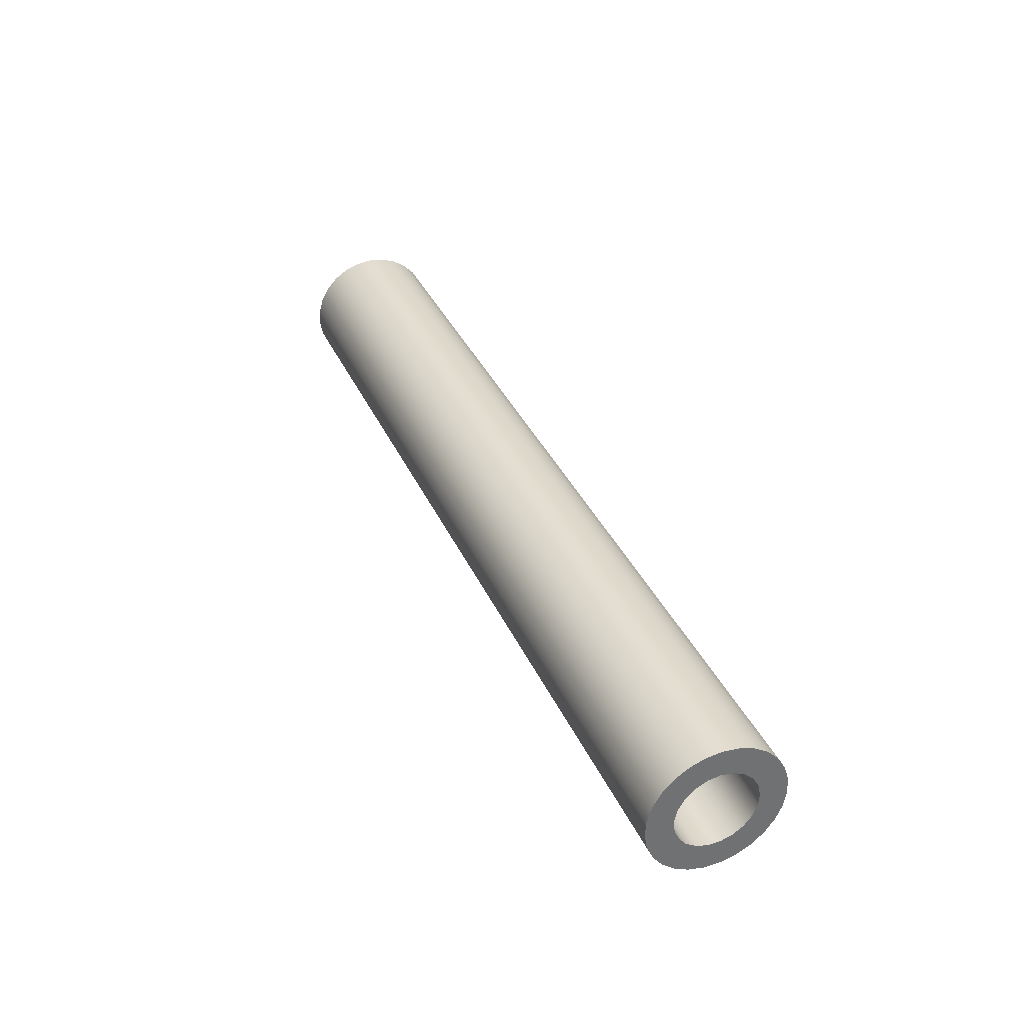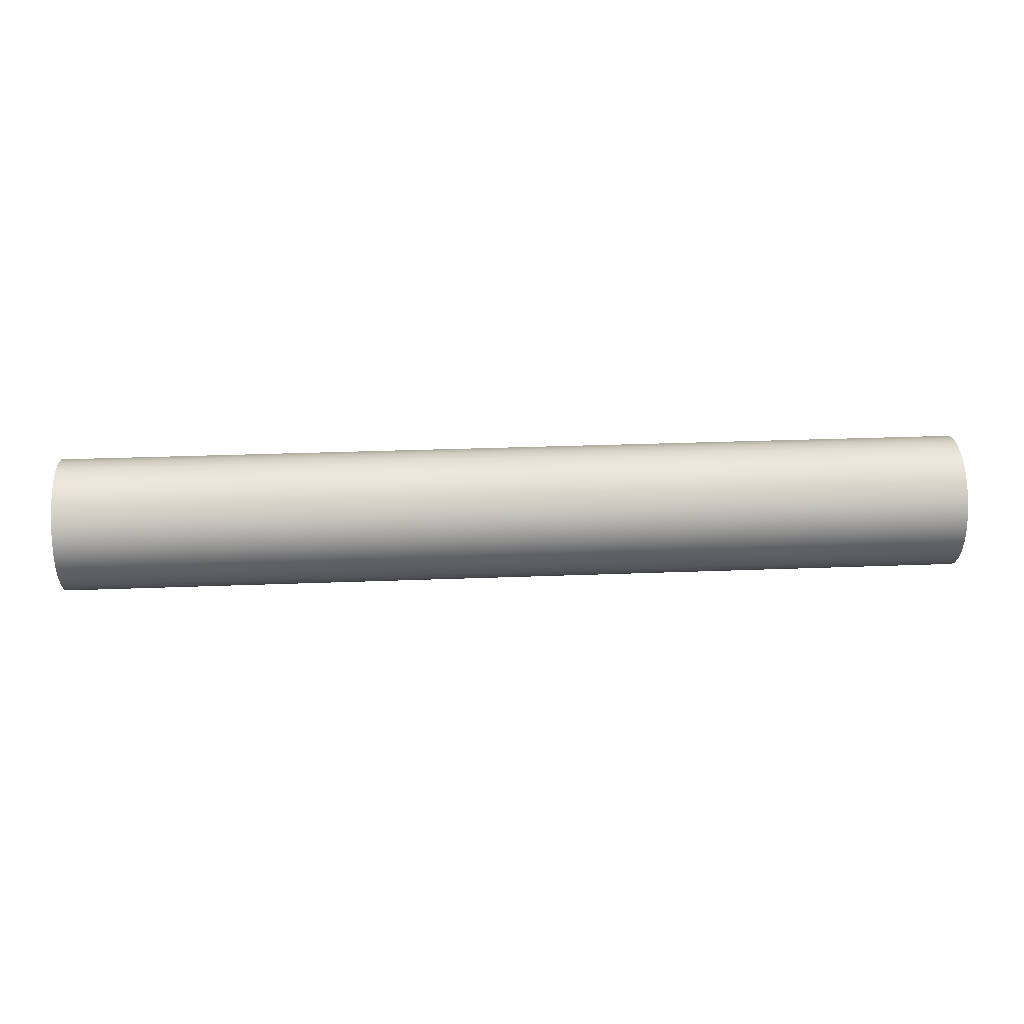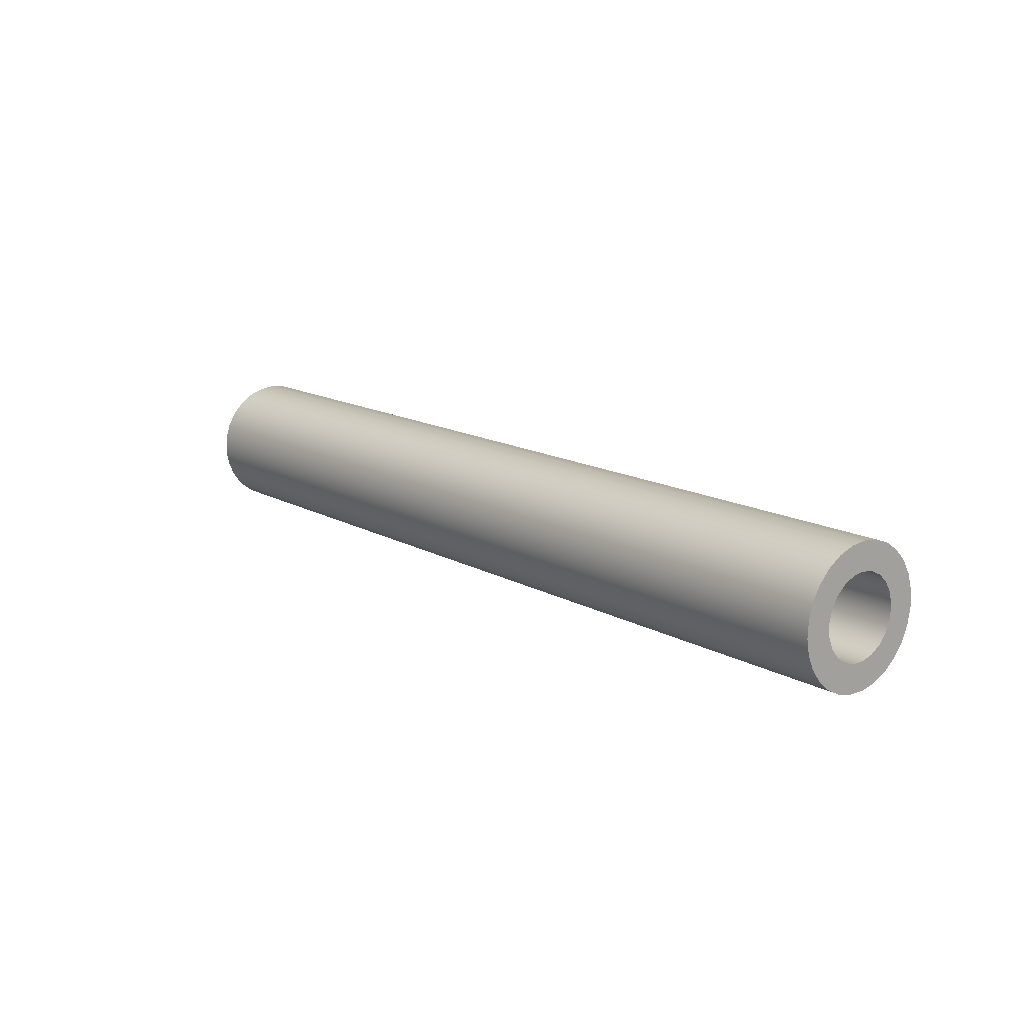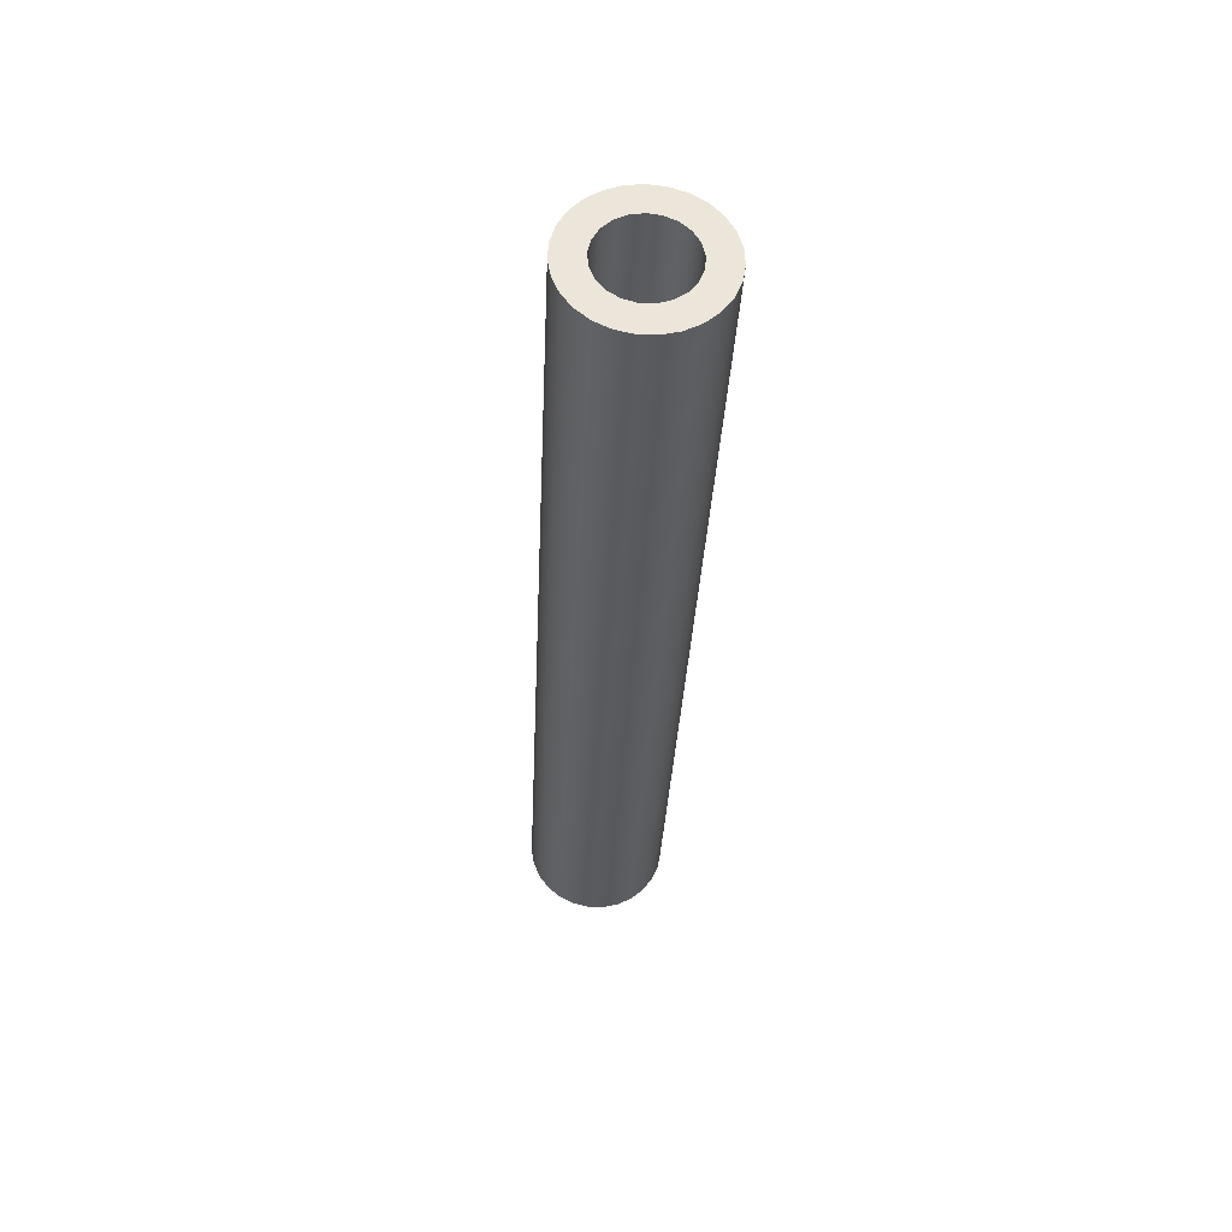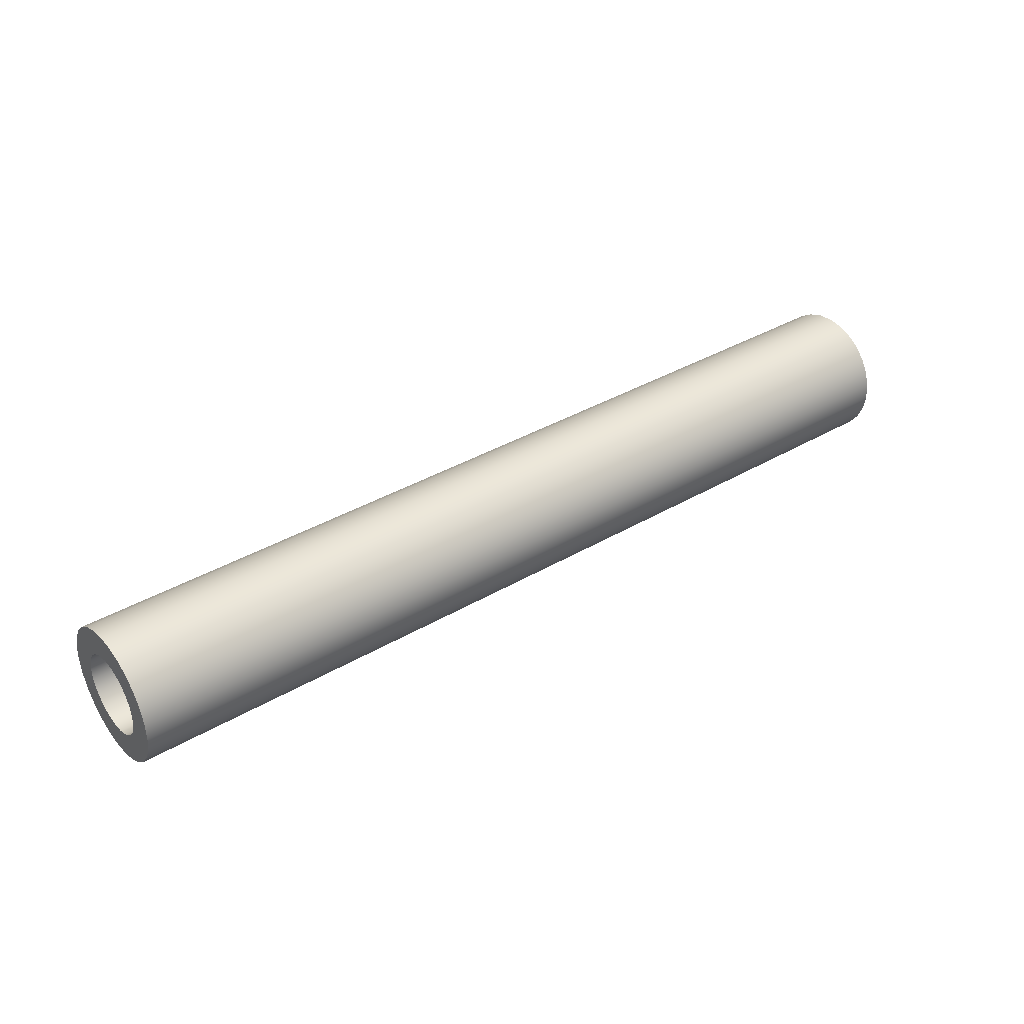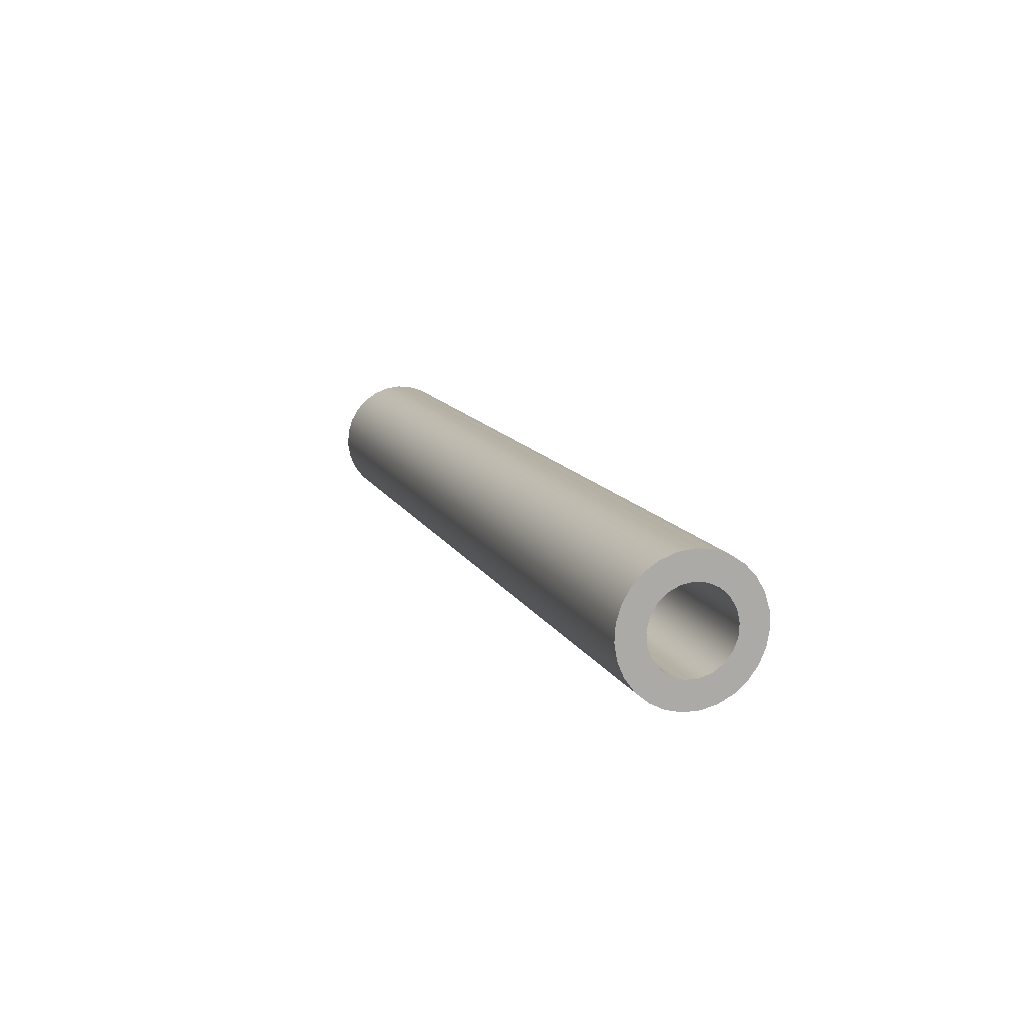
<metadata>
{"format":"obj","ext":"obj","renderer":"f3d","projection":"perspective","resolution":1024,"background":"white","views":[{"elev":36.1,"azim":67.9,"up":"+Z"},{"elev":31.5,"azim":176.9,"up":"+Y"},{"elev":14.6,"azim":-129.8,"up":"+Z"},{"elev":-32.0,"azim":-92.6,"up":"+Z"},{"elev":36.5,"azim":-37.5,"up":"+Z"},{"elev":12.5,"azim":-108.3,"up":"+Z"}]}
</metadata>
<code>
v 6.8 -3.674e-17 0.3
v 6.8 0.08843 0.2867
v 6.8 0.169 0.2479
v 6.8 0.2345 0.187
v 6.8 0.2793 0.1096
v 6.8 0.2992 0.02242
v 6.8 0.2925 -0.06676
v 6.8 0.2598 -0.15
v 6.8 0.2041 -0.2199
v 6.8 0.1302 -0.2703
v 6.8 0.04471 -0.2966
v 6.8 -0.04471 -0.2966
v 6.8 -0.1302 -0.2703
v 6.8 -0.2041 -0.2199
v 6.8 -0.2598 -0.15
v 6.8 -0.2925 -0.06676
v 6.8 -0.2992 0.02242
v 6.8 -0.2793 0.1096
v 6.8 -0.2345 0.187
v 6.8 -0.169 0.2479
v 6.8 -0.08843 0.2867
v 6.8 -6.123e-17 0.5
v 6.8 -0.1153 0.4865
v 6.8 -0.2244 0.4468
v 6.8 -0.3214 0.383
v 6.8 -0.4011 0.2986
v 6.8 -0.4591 0.198
v 6.8 -0.4924 0.08682
v 6.8 -0.4992 -0.02907
v 6.8 -0.479 -0.1434
v 6.8 -0.433 -0.25
v 6.8 -0.3637 -0.3431
v 6.8 -0.2748 -0.4177
v 6.8 -0.171 -0.4698
v 6.8 -0.05805 -0.4966
v 6.8 0.05805 -0.4966
v 6.8 0.171 -0.4698
v 6.8 0.2748 -0.4177
v 6.8 0.3637 -0.3431
v 6.8 0.433 -0.25
v 6.8 0.479 -0.1434
v 6.8 0.4992 -0.02907
v 6.8 0.4924 0.08682
v 6.8 0.4591 0.198
v 6.8 0.4011 0.2986
v 6.8 0.3214 0.383
v 6.8 0.2244 0.4468
v 6.8 0.1153 0.4865
v 6.8 -6.123e-17 0.5
v 6.8 0.1153 0.4865
v 6.8 0.2244 0.4468
v 6.8 0.3214 0.383
v 6.8 0.4011 0.2986
v 6.8 0.4591 0.198
v 6.8 0.4924 0.08682
v 6.8 0.4992 -0.02907
v 6.8 0.479 -0.1434
v 6.8 0.433 -0.25
v 6.8 0.3637 -0.3431
v 6.8 0.2748 -0.4177
v 6.8 0.171 -0.4698
v 6.8 0.05805 -0.4966
v 6.8 -0.05805 -0.4966
v 6.8 -0.171 -0.4698
v 6.8 -0.2748 -0.4177
v 6.8 -0.3637 -0.3431
v 6.8 -0.433 -0.25
v 6.8 -0.479 -0.1434
v 6.8 -0.4992 -0.02907
v 6.8 -0.4924 0.08682
v 6.8 -0.4591 0.198
v 6.8 -0.4011 0.2986
v 6.8 -0.3214 0.383
v 6.8 -0.2244 0.4468
v 6.8 -0.1153 0.4865
v 0 -6.123e-17 0.5
v 0 -0.1153 0.4865
v 0 -0.2244 0.4468
v 0 -0.3214 0.383
v 0 -0.4011 0.2986
v 0 -0.4591 0.198
v 0 -0.4924 0.08682
v 0 -0.4992 -0.02907
v 0 -0.479 -0.1434
v 0 -0.433 -0.25
v 0 -0.3637 -0.3431
v 0 -0.2748 -0.4177
v 0 -0.171 -0.4698
v 0 -0.05805 -0.4966
v 0 0.05805 -0.4966
v 0 0.171 -0.4698
v 0 0.2748 -0.4177
v 0 0.3637 -0.3431
v 0 0.433 -0.25
v 0 0.479 -0.1434
v 0 0.4992 -0.02907
v 0 0.4924 0.08682
v 0 0.4591 0.198
v 0 0.4011 0.2986
v 0 0.3214 0.383
v 0 0.2244 0.4468
v 0 0.1153 0.4865
v 0 -6.123e-17 0.5
v 6.8 -6.123e-17 0.5
v 0 -3.674e-17 0.3
v 0 -0.08843 0.2867
v 0 -0.169 0.2479
v 0 -0.2345 0.187
v 0 -0.2793 0.1096
v 0 -0.2992 0.02242
v 0 -0.2925 -0.06676
v 0 -0.2598 -0.15
v 0 -0.2041 -0.2199
v 0 -0.1302 -0.2703
v 0 -0.04471 -0.2966
v 0 0.04471 -0.2966
v 0 0.1302 -0.2703
v 0 0.2041 -0.2199
v 0 0.2598 -0.15
v 0 0.2925 -0.06676
v 0 0.2992 0.02242
v 0 0.2793 0.1096
v 0 0.2345 0.187
v 0 0.169 0.2479
v 0 0.08843 0.2867
v 0 -6.123e-17 0.5
v 0 0.1153 0.4865
v 0 0.2244 0.4468
v 0 0.3214 0.383
v 0 0.4011 0.2986
v 0 0.4591 0.198
v 0 0.4924 0.08682
v 0 0.4992 -0.02907
v 0 0.479 -0.1434
v 0 0.433 -0.25
v 0 0.3637 -0.3431
v 0 0.2748 -0.4177
v 0 0.171 -0.4698
v 0 0.05805 -0.4966
v 0 -0.05805 -0.4966
v 0 -0.171 -0.4698
v 0 -0.2748 -0.4177
v 0 -0.3637 -0.3431
v 0 -0.433 -0.25
v 0 -0.479 -0.1434
v 0 -0.4992 -0.02907
v 0 -0.4924 0.08682
v 0 -0.4591 0.198
v 0 -0.4011 0.2986
v 0 -0.3214 0.383
v 0 -0.2244 0.4468
v 0 -0.1153 0.4865
v 6.8 -3.674e-17 0.3
v 6.8 -0.08843 0.2867
v 6.8 -0.169 0.2479
v 6.8 -0.2345 0.187
v 6.8 -0.2793 0.1096
v 6.8 -0.2992 0.02242
v 6.8 -0.2925 -0.06676
v 6.8 -0.2598 -0.15
v 6.8 -0.2041 -0.2199
v 6.8 -0.1302 -0.2703
v 6.8 -0.04471 -0.2966
v 6.8 0.04471 -0.2966
v 6.8 0.1302 -0.2703
v 6.8 0.2041 -0.2199
v 6.8 0.2598 -0.15
v 6.8 0.2925 -0.06676
v 6.8 0.2992 0.02242
v 6.8 0.2793 0.1096
v 6.8 0.2345 0.187
v 6.8 0.169 0.2479
v 6.8 0.08843 0.2867
v 0 -3.674e-17 0.3
v 0 0.08843 0.2867
v 0 0.169 0.2479
v 0 0.2345 0.187
v 0 0.2793 0.1096
v 0 0.2992 0.02242
v 0 0.2925 -0.06676
v 0 0.2598 -0.15
v 0 0.2041 -0.2199
v 0 0.1302 -0.2703
v 0 0.04471 -0.2966
v 0 -0.04471 -0.2966
v 0 -0.1302 -0.2703
v 0 -0.2041 -0.2199
v 0 -0.2598 -0.15
v 0 -0.2925 -0.06676
v 0 -0.2992 0.02242
v 0 -0.2793 0.1096
v 0 -0.2345 0.187
v 0 -0.169 0.2479
v 0 -0.08843 0.2867
v 6.8 -3.674e-17 0.3
v 0 -3.674e-17 0.3
f 2 48 1
f 1 48 22
f 1 22 23
f 48 2 47
f 47 2 3
f 47 3 46
f 46 3 4
f 46 4 45
f 45 4 5
f 45 5 44
f 44 5 43
f 43 5 6
f 43 6 42
f 42 6 7
f 42 7 41
f 41 7 8
f 41 8 40
f 40 8 39
f 39 8 9
f 39 9 38
f 38 9 10
f 38 10 37
f 37 10 11
f 37 11 36
f 36 11 35
f 35 11 12
f 35 12 34
f 34 12 13
f 34 13 33
f 33 13 14
f 33 14 32
f 32 14 15
f 32 15 31
f 31 15 30
f 30 15 16
f 30 16 29
f 29 16 17
f 29 17 28
f 28 17 18
f 28 18 27
f 27 18 26
f 26 18 19
f 26 19 25
f 25 19 20
f 25 20 24
f 24 20 21
f 24 21 23
f 23 21 1
f 50 102 49
f 49 102 103
f 104 76 75
f 75 76 77
f 75 77 74
f 74 77 78
f 74 78 73
f 73 78 79
f 73 79 72
f 72 79 80
f 72 80 71
f 71 80 81
f 71 81 70
f 70 81 82
f 70 82 69
f 69 82 83
f 69 83 68
f 68 83 84
f 68 84 67
f 67 84 85
f 67 85 66
f 66 85 86
f 66 86 65
f 65 86 87
f 65 87 64
f 64 87 88
f 64 88 63
f 63 88 89
f 63 89 62
f 62 89 90
f 62 90 61
f 61 90 91
f 61 91 60
f 60 91 92
f 60 92 59
f 59 92 93
f 59 93 58
f 58 93 94
f 58 94 57
f 57 94 95
f 57 95 56
f 56 95 96
f 56 96 55
f 55 96 97
f 55 97 54
f 54 97 98
f 54 98 53
f 53 98 99
f 53 99 52
f 52 99 100
f 52 100 51
f 51 100 101
f 51 101 50
f 50 101 102
f 106 152 105
f 105 152 126
f 105 126 127
f 152 106 151
f 151 106 107
f 151 107 150
f 150 107 108
f 150 108 149
f 149 108 109
f 149 109 148
f 148 109 147
f 147 109 110
f 147 110 146
f 146 110 111
f 146 111 145
f 145 111 112
f 145 112 144
f 144 112 143
f 143 112 113
f 143 113 142
f 142 113 114
f 142 114 141
f 141 114 115
f 141 115 140
f 140 115 116
f 140 116 139
f 139 116 138
f 138 116 117
f 138 117 137
f 137 117 118
f 137 118 136
f 136 118 119
f 136 119 135
f 135 119 134
f 134 119 120
f 134 120 133
f 133 120 121
f 133 121 132
f 132 121 122
f 132 122 131
f 131 122 130
f 130 122 123
f 130 123 129
f 129 123 124
f 129 124 128
f 128 124 125
f 128 125 127
f 127 125 105
f 154 194 153
f 153 194 196
f 195 174 173
f 173 174 175
f 173 175 172
f 172 175 176
f 172 176 171
f 171 176 177
f 171 177 170
f 170 177 178
f 170 178 169
f 169 178 179
f 169 179 168
f 168 179 180
f 168 180 167
f 167 180 181
f 167 181 166
f 166 181 182
f 166 182 165
f 165 182 183
f 165 183 164
f 164 183 184
f 164 184 163
f 163 184 185
f 163 185 162
f 162 185 186
f 162 186 161
f 161 186 187
f 161 187 160
f 160 187 188
f 160 188 159
f 159 188 189
f 159 189 158
f 158 189 190
f 158 190 157
f 157 190 191
f 157 191 156
f 156 191 192
f 156 192 155
f 155 192 193
f 155 193 154
f 154 193 194

</code>
